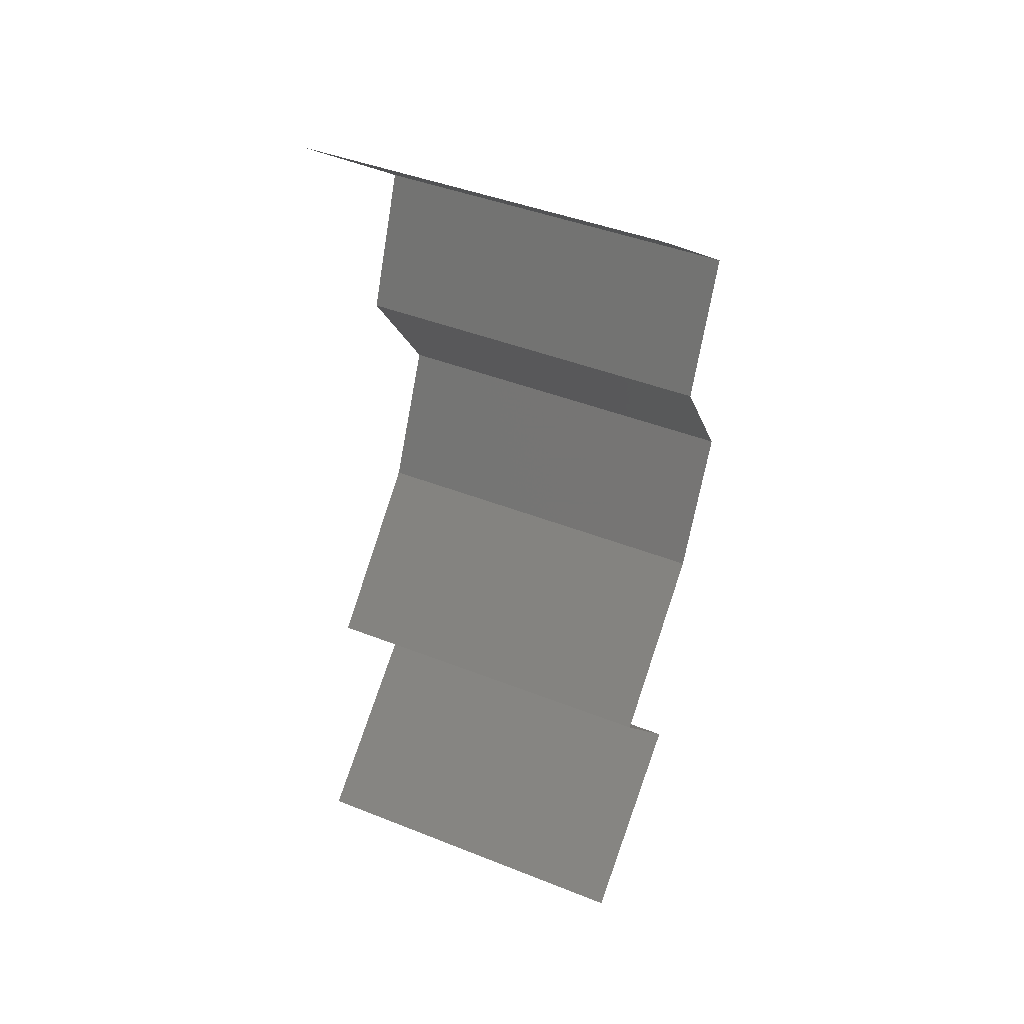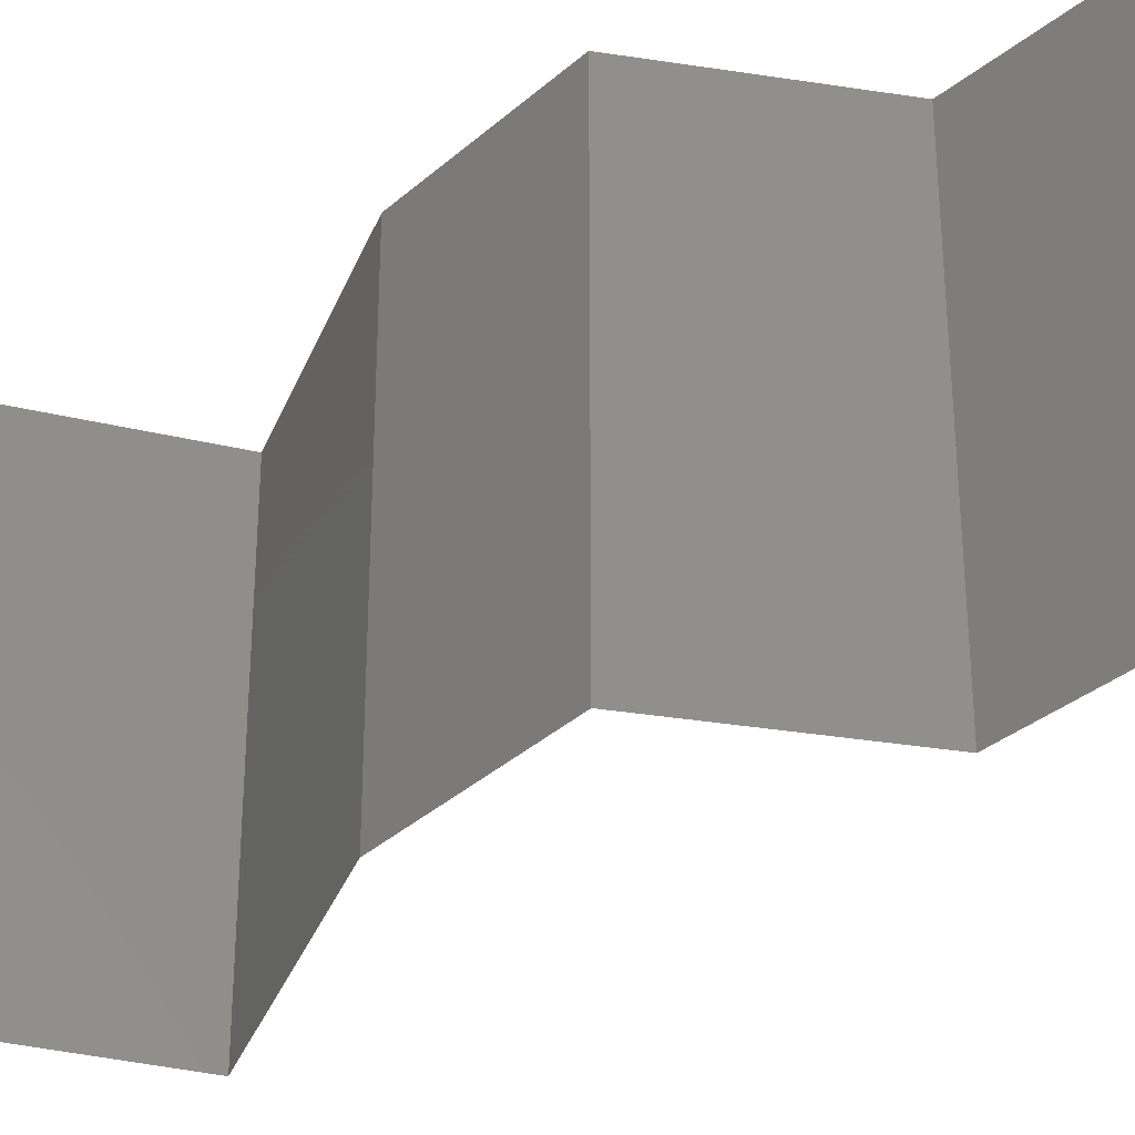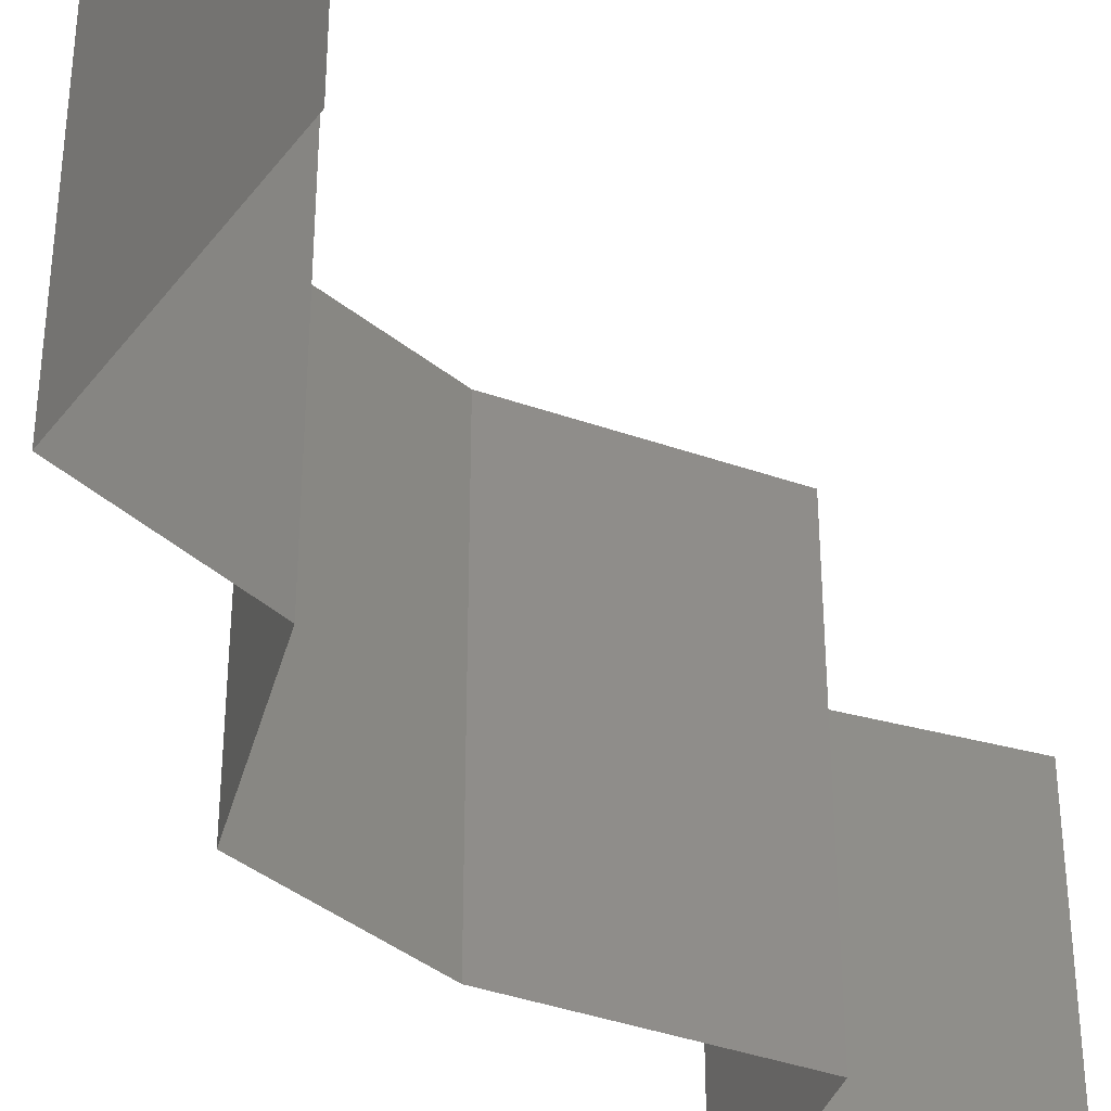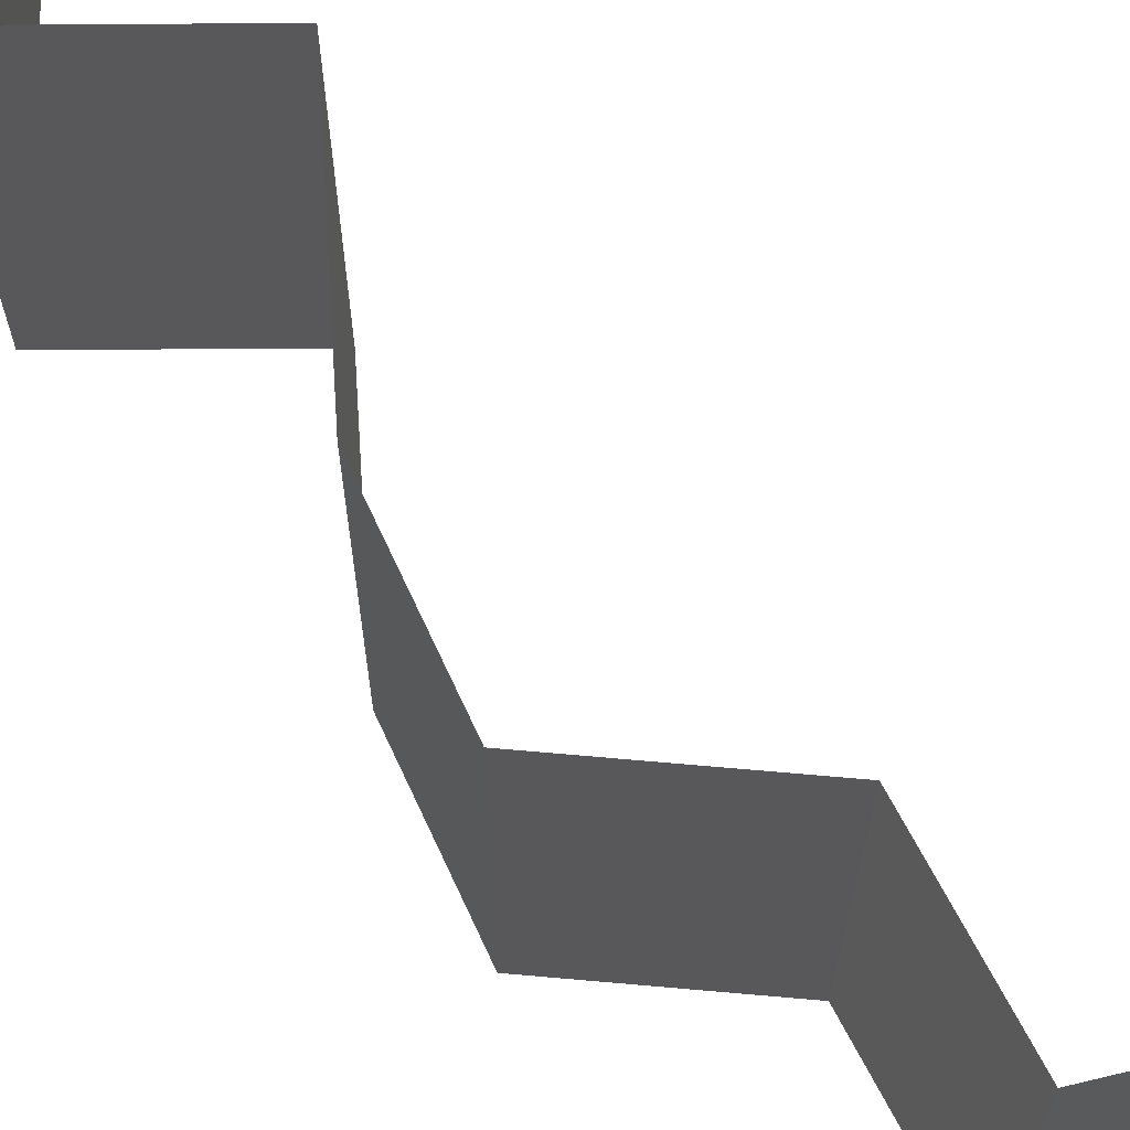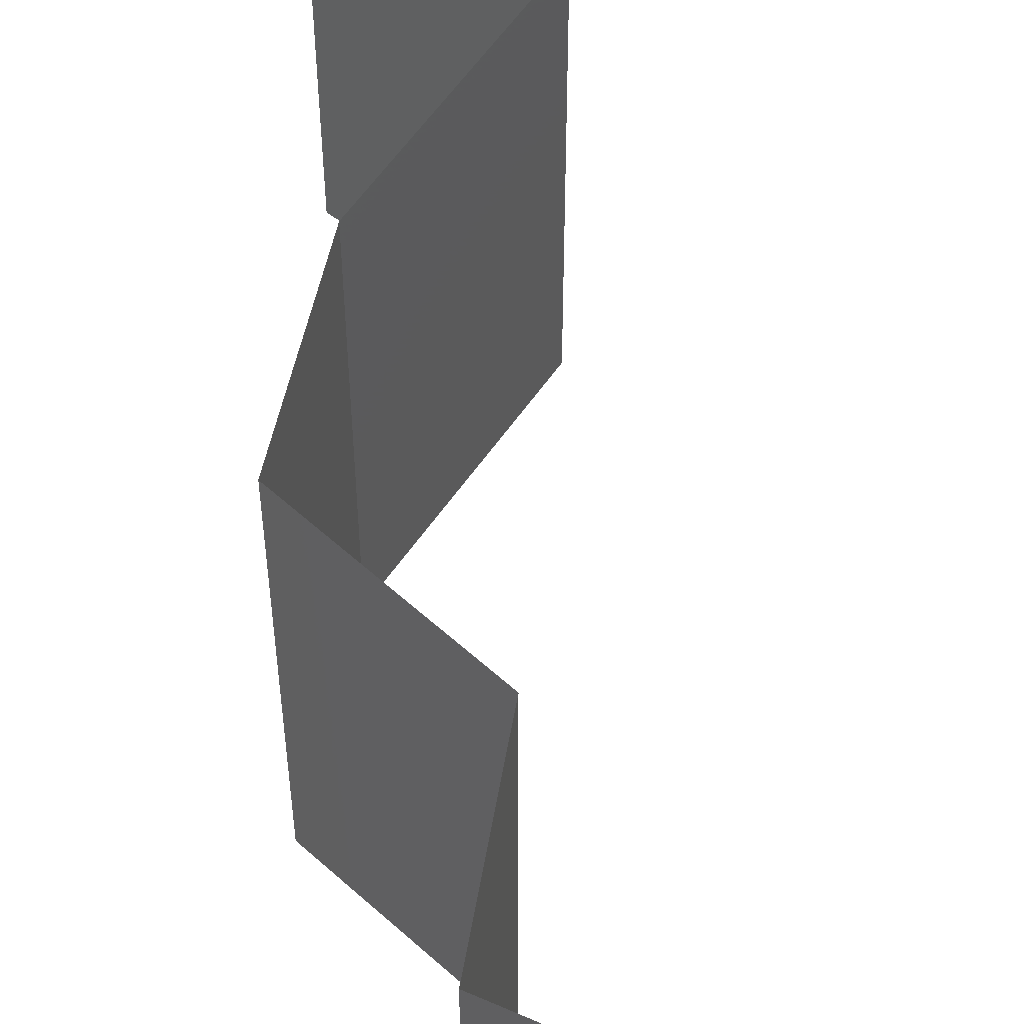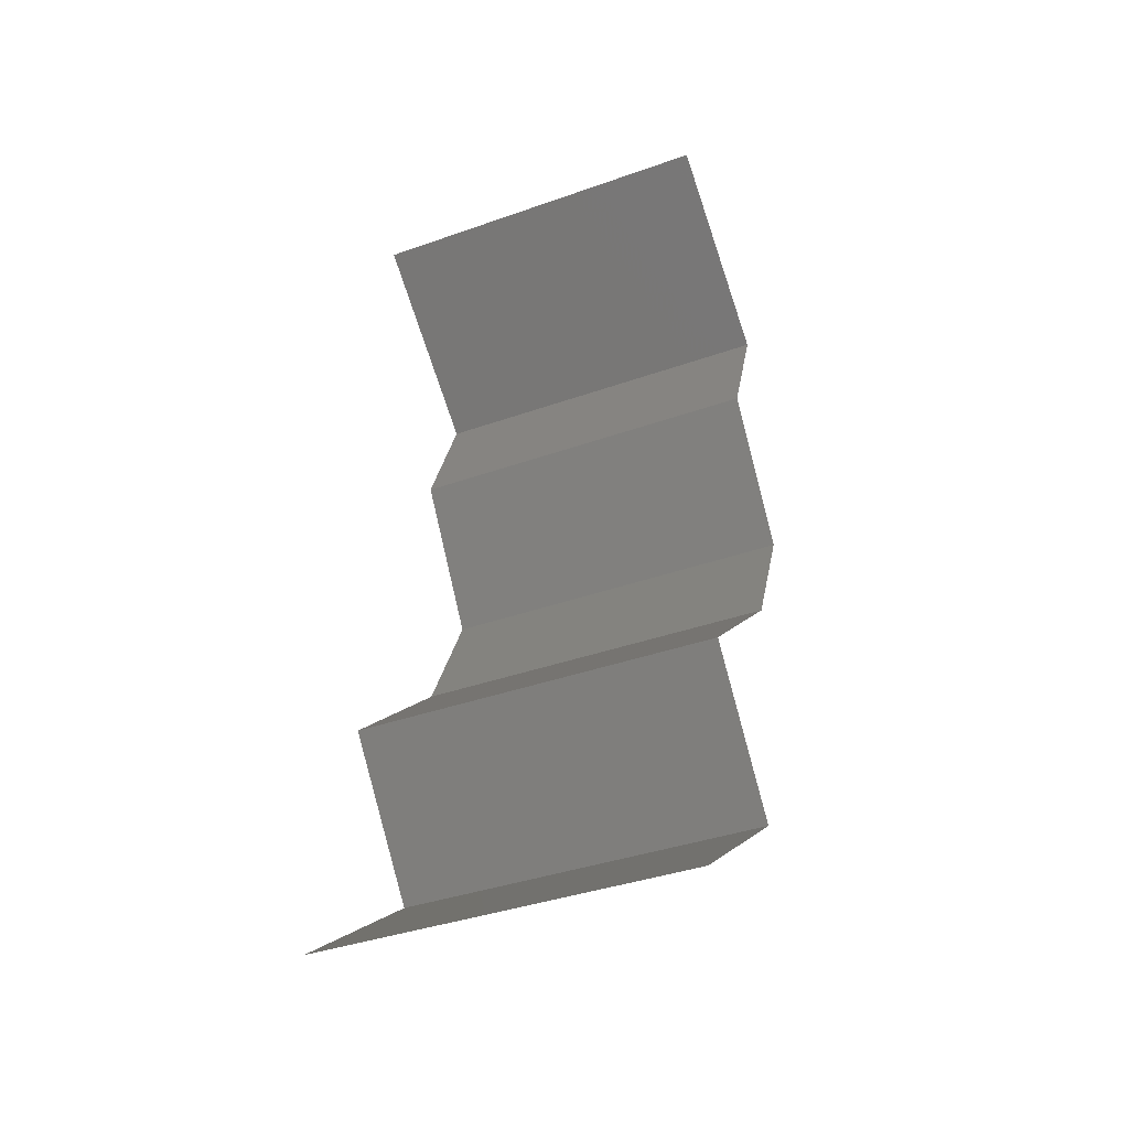
<metadata>
{"format":"stl","ext":"stl","renderer":"f3d","projection":"perspective","resolution":1024,"background":"white","views":[{"elev":43.3,"azim":-64.9,"up":"+Y"},{"elev":-36.8,"azim":112.9,"up":"+Z"},{"elev":-39.9,"azim":-160.4,"up":"+Z"},{"elev":70.1,"azim":129.4,"up":"+Z"},{"elev":58.6,"azim":167.4,"up":"+Z"},{"elev":-39.4,"azim":-66.3,"up":"+Y"}]}
</metadata>
<code>
# stl→obj: 38 verts, 54 faces
v 0.03484 0.0549 0
v 0.03968 0.05124 0.01
v 0.03001 0.05856 0.01
v 0.03484 0.0549 0.02
v 0.03001 0.05856 0
v 0.03001 0.05856 0.02
v 0.03968 0.05124 0
v 0.03968 0.05124 0.02
v 0.03663 0.04392 0
v 0.03663 0.04392 0.01
v 0.03816 0.04758 0.005
v 0.03816 0.04758 0.015
v 0.03663 0.04392 0.02
v 0.03913 0.04026 0.015
v 0.04164 0.0366 0
v 0.04164 0.0366 0.01
v 0.03913 0.04026 0.005
v 0.04164 0.0366 0.02
v 0.03988 0.03294 0.015
v 0.03812 0.02928 0
v 0.03812 0.02928 0.01
v 0.03988 0.03294 0.005
v 0.03812 0.02928 0.02
v 0.03027 0.02196 0
v 0.0342 0.02562 0.005494
v 0.03027 0.02196 0.02
v 0.0342 0.02562 0.01448
v 0.03027 0.02196 0.01
v 0.03332 0.0183 0.015
v 0.03637 0.01464 0
v 0.03637 0.01464 0.01
v 0.03332 0.0183 0.005
v 0.03637 0.01464 0.02
v 0.02703 0.00732 0
v 0.0317 0.01098 0.00602
v 0.02703 0.00732 0.02
v 0.0317 0.01098 0.01408
v 0.02703 0.00732 0.01
f 1 2 3
f 2 4 3
f 1 3 5
f 3 4 6
f 2 1 7
f 4 2 8
f 9 10 11
f 8 2 12
f 10 13 12
f 2 7 11
f 2 10 12
f 10 2 11
f 7 9 11
f 13 8 12
f 13 10 14
f 15 16 17
f 10 9 17
f 16 18 14
f 9 15 17
f 16 10 17
f 18 13 14
f 10 16 14
f 18 16 19
f 20 21 22
f 16 15 22
f 21 23 19
f 15 20 22
f 23 18 19
f 16 21 19
f 21 16 22
f 20 24 25
f 26 23 27
f 24 28 25
f 23 21 27
f 28 26 27
f 21 20 25
f 27 21 25
f 28 27 25
f 26 28 29
f 30 31 32
f 28 24 32
f 31 33 29
f 28 31 29
f 31 28 32
f 33 26 29
f 24 30 32
f 30 34 35
f 36 33 37
f 33 31 37
f 34 38 35
f 31 30 35
f 38 36 37
f 35 38 37
f 31 35 37

</code>
